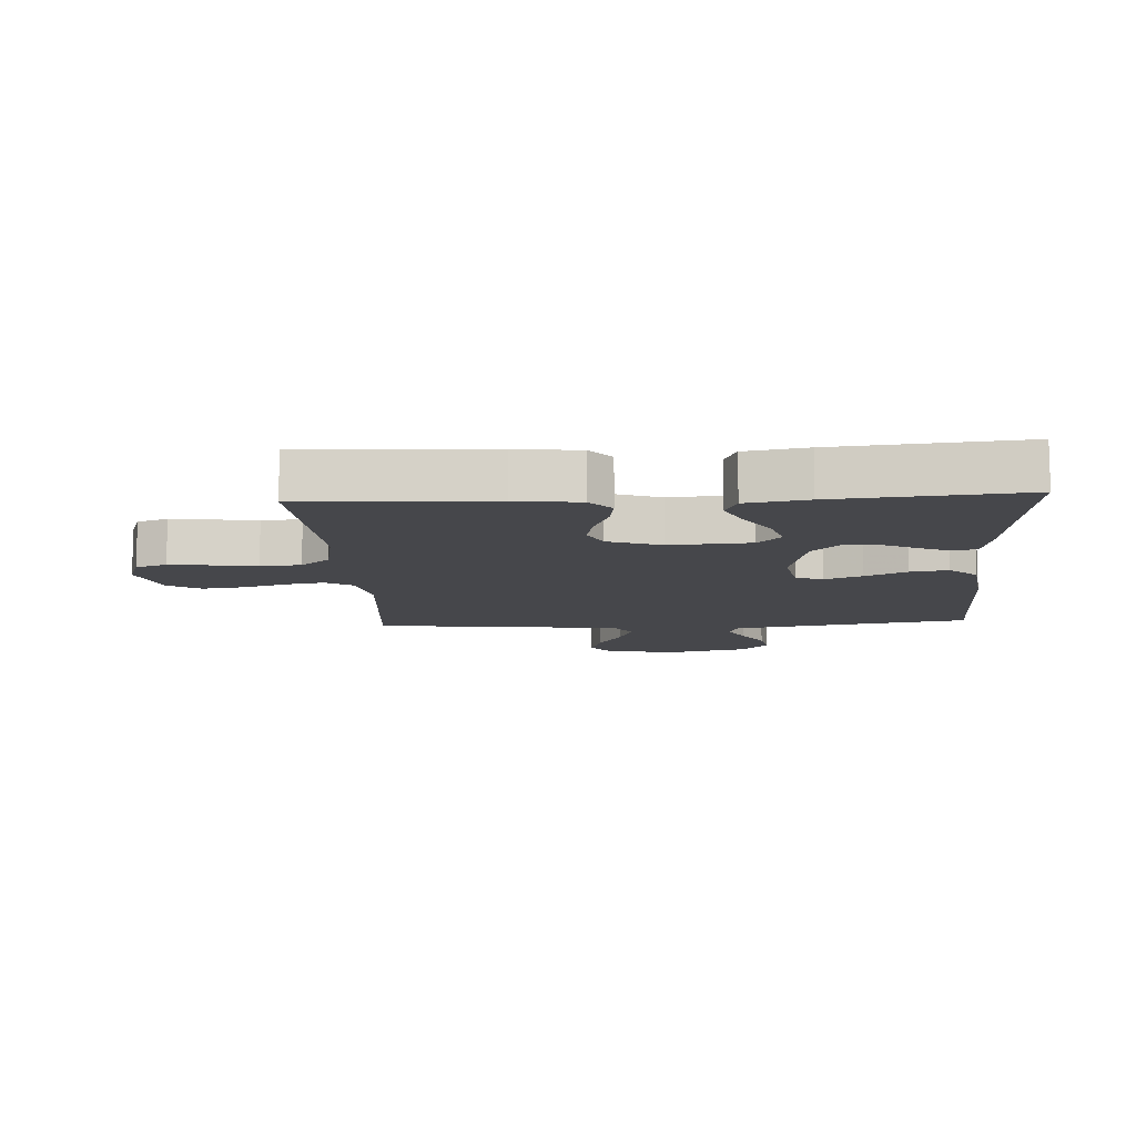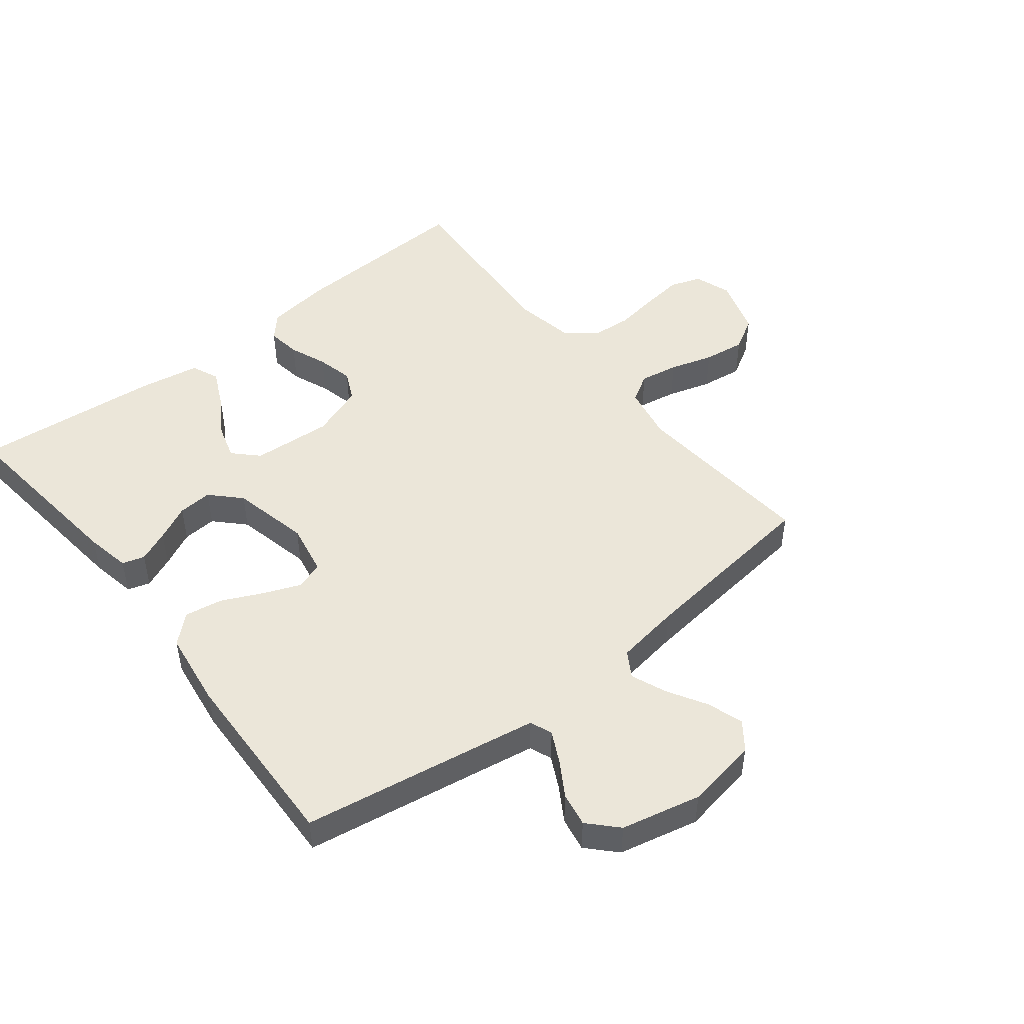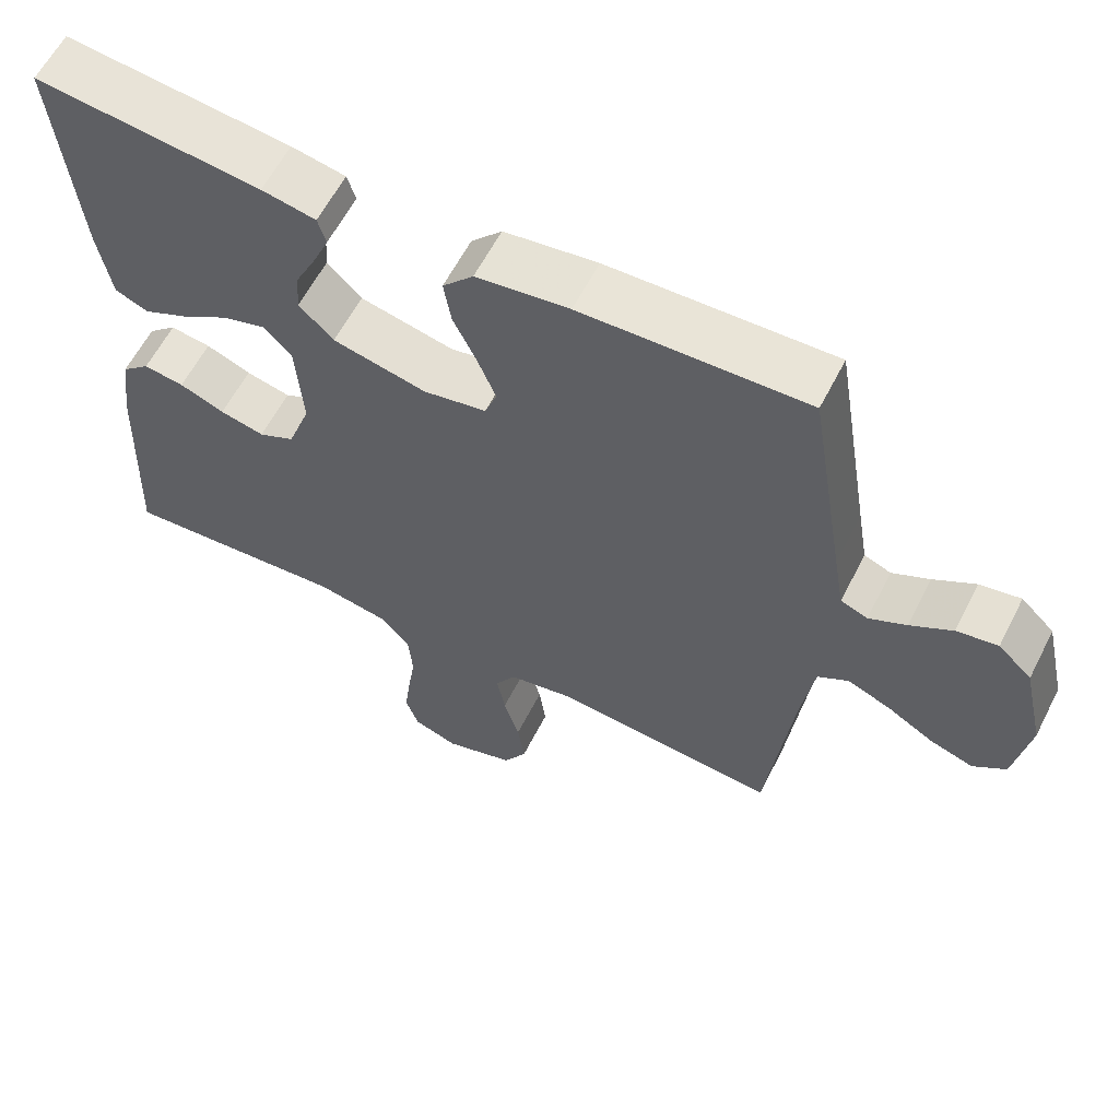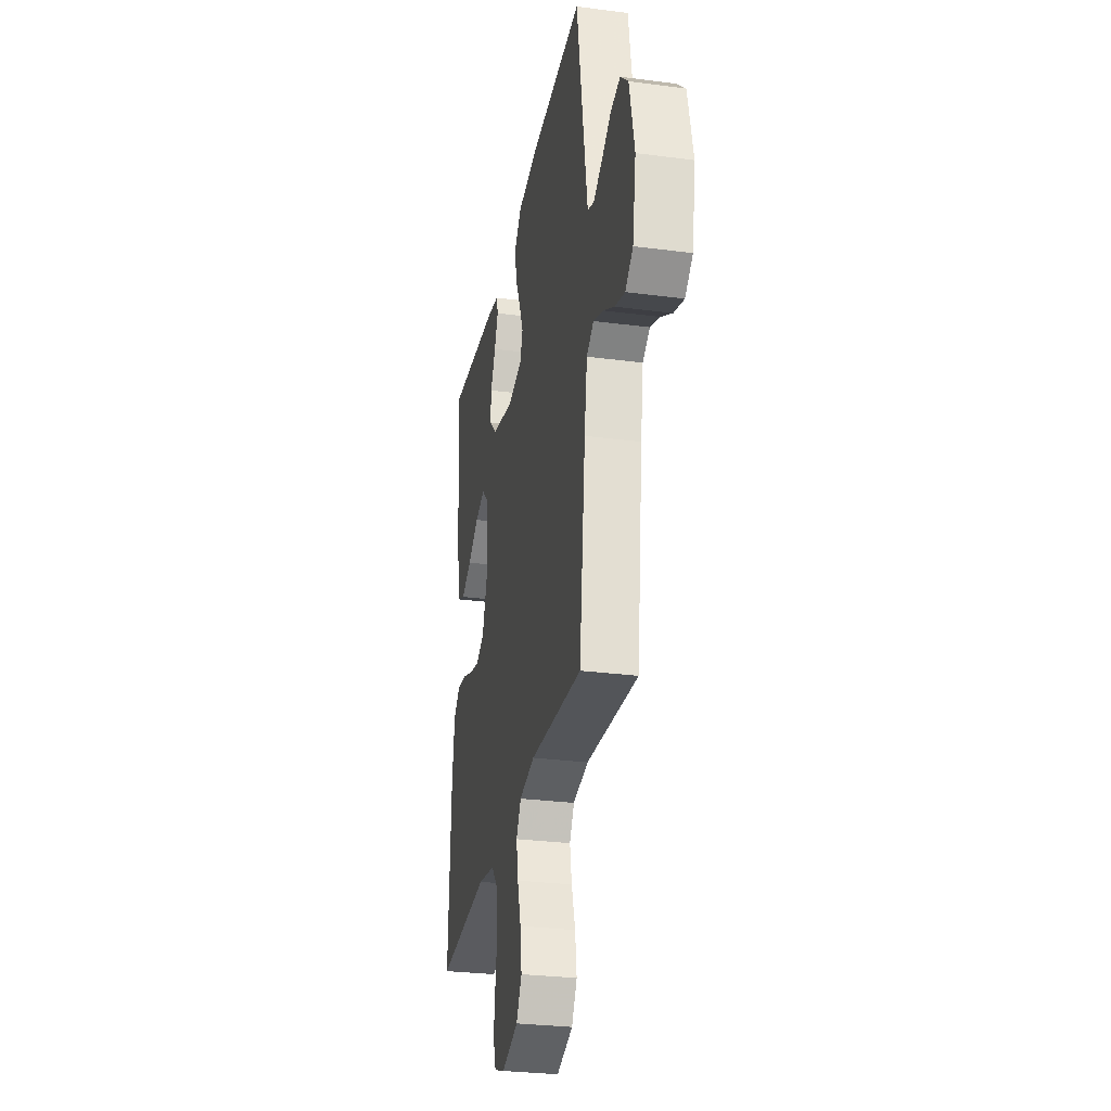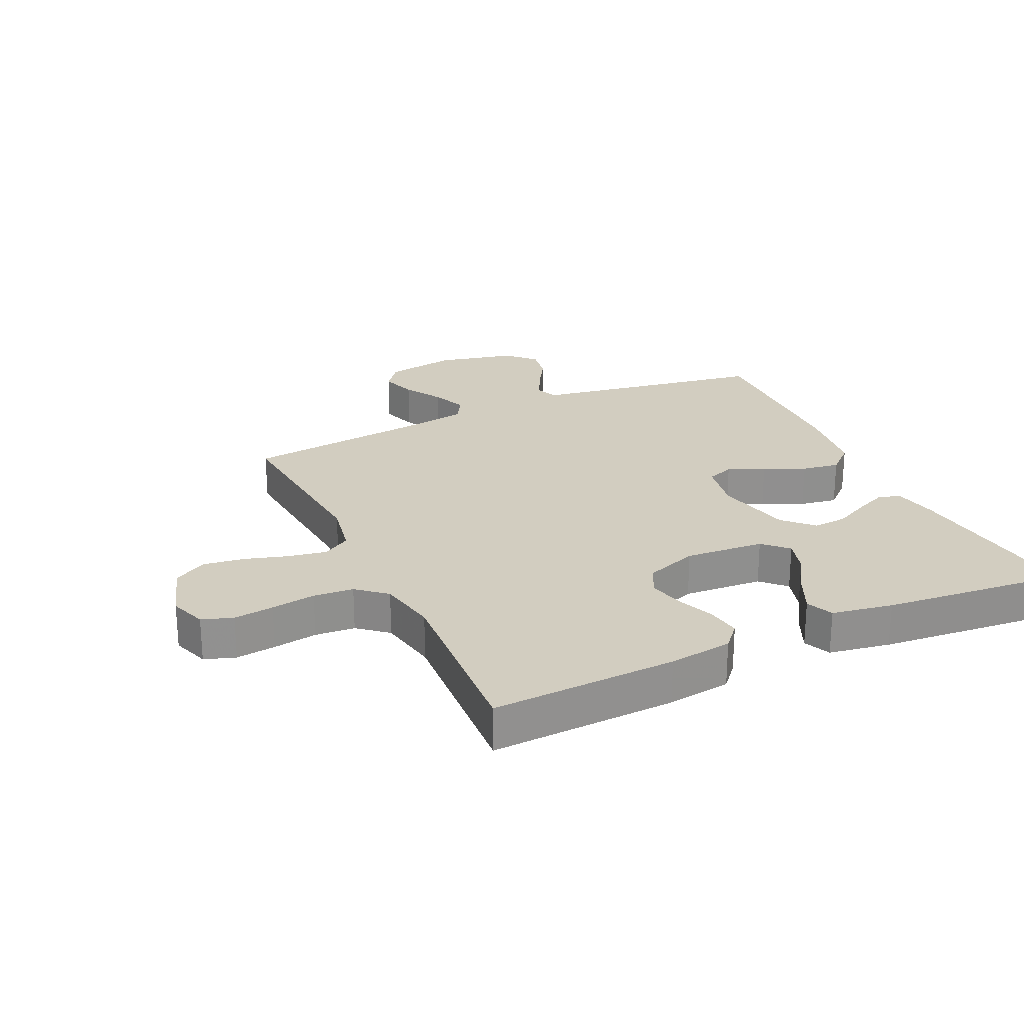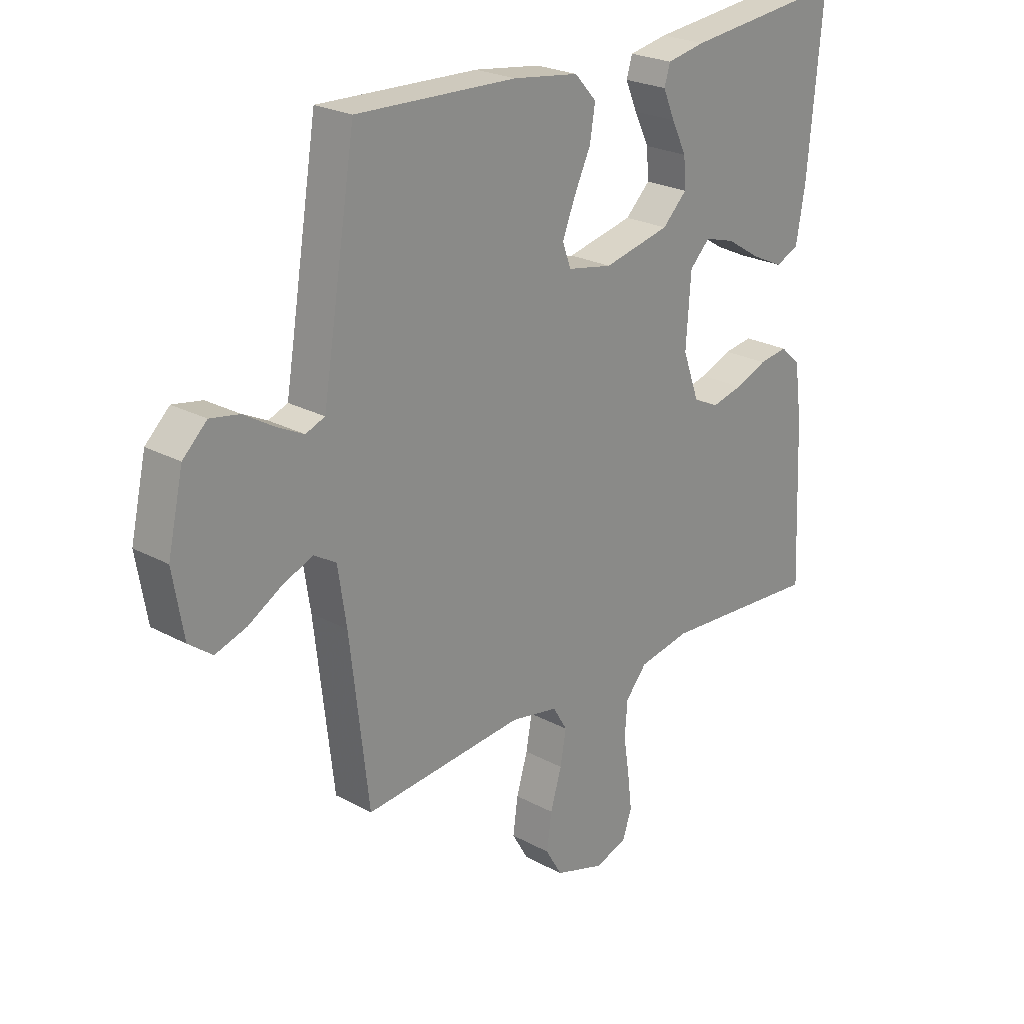
<metadata>
{"format":"obj","ext":"obj","renderer":"f3d","projection":"perspective","resolution":1024,"background":"white","views":[{"elev":-10.8,"azim":-86.7,"up":"+Y"},{"elev":48.3,"azim":51.7,"up":"+Y"},{"elev":60.7,"azim":27.0,"up":"+Z"},{"elev":-29.3,"azim":79.1,"up":"+Z"},{"elev":24.6,"azim":-115.0,"up":"+Y"},{"elev":23.9,"azim":132.2,"up":"+Z"}]}
</metadata>
<code>
v 0.5 0.07 0.5
v 0.549 0.07 0.2
v 0.563 0.07 0.116
v 0.599 0.07 0.102
v 0.649 0.07 0.127
v 0.705 0.07 0.161
v 0.76 0.07 0.171
v 0.805 0.07 0.128
v 0.834 0.07 0
v 0.814 0.07 -0.117
v 0.77 0.07 -0.15
v 0.712 0.07 -0.131
v 0.649 0.07 -0.094
v 0.592 0.07 -0.071
v 0.551 0.07 -0.096
v 0.535 0.07 -0.2
v 0.5 0.07 -0.5
v 0.2 0.07 -0.474
v 0.111 0.07 -0.491
v 0.084 0.07 -0.536
v 0.095 0.07 -0.598
v 0.116 0.07 -0.668
v 0.125 0.07 -0.735
v 0.094 0.07 -0.788
v 0 0.07 -0.818
v -0.06 0.07 -0.797
v -0.077 0.07 -0.747
v -0.069 0.07 -0.682
v -0.058 0.07 -0.61
v -0.063 0.07 -0.545
v -0.103 0.07 -0.498
v -0.2 0.07 -0.48
v -0.5 0.07 -0.5
v -0.487 0.07 -0.2
v -0.473 0.07 -0.097
v -0.435 0.07 -0.063
v -0.381 0.07 -0.071
v -0.321 0.07 -0.095
v -0.262 0.07 -0.109
v -0.214 0.07 -0.086
v -0.183 0.07 0
v -0.192 0.07 0.129
v -0.23 0.07 0.167
v -0.287 0.07 0.15
v -0.351 0.07 0.11
v -0.411 0.07 0.082
v -0.455 0.07 0.101
v -0.472 0.07 0.2
v -0.5 0.07 0.5
v -0.2 0.07 0.467
v -0.128 0.07 0.453
v -0.117 0.07 0.417
v -0.139 0.07 0.366
v -0.167 0.07 0.309
v -0.171 0.07 0.254
v -0.125 0.07 0.209
v 0 0.07 0.181
v 0.084 0.07 0.197
v 0.1 0.07 0.241
v 0.076 0.07 0.301
v 0.045 0.07 0.367
v 0.035 0.07 0.428
v 0.076 0.07 0.473
v 0.2 0.07 0.49
v 0.5 0 0.5
v 0.549 0 0.2
v 0.563 0 0.116
v 0.599 0 0.102
v 0.649 0 0.127
v 0.705 0 0.161
v 0.76 0 0.171
v 0.805 0 0.128
v 0.834 0 0
v 0.814 0 -0.117
v 0.77 0 -0.15
v 0.712 0 -0.131
v 0.649 0 -0.094
v 0.592 0 -0.071
v 0.551 0 -0.096
v 0.535 0 -0.2
v 0.5 0 -0.5
v 0.2 0 -0.474
v 0.111 0 -0.491
v 0.084 0 -0.536
v 0.095 0 -0.598
v 0.116 0 -0.668
v 0.125 0 -0.735
v 0.094 0 -0.788
v 0 0 -0.818
v -0.06 0 -0.797
v -0.077 0 -0.747
v -0.069 0 -0.682
v -0.058 0 -0.61
v -0.063 0 -0.545
v -0.103 0 -0.498
v -0.2 0 -0.48
v -0.5 0 -0.5
v -0.487 0 -0.2
v -0.473 0 -0.097
v -0.435 0 -0.063
v -0.381 0 -0.071
v -0.321 0 -0.095
v -0.262 0 -0.109
v -0.214 0 -0.086
v -0.183 0 0
v -0.192 0 0.129
v -0.23 0 0.167
v -0.287 0 0.15
v -0.351 0 0.11
v -0.411 0 0.082
v -0.455 0 0.101
v -0.472 0 0.2
v -0.5 0 0.5
v -0.2 0 0.467
v -0.128 0 0.453
v -0.117 0 0.417
v -0.139 0 0.366
v -0.167 0 0.309
v -0.171 0 0.254
v -0.125 0 0.209
v 0 0 0.181
v 0.084 0 0.197
v 0.1 0 0.241
v 0.076 0 0.301
v 0.045 0 0.367
v 0.035 0 0.428
v 0.076 0 0.473
v 0.2 0 0.49
f 64 1 2
f 63 64 2
f 62 63 2
f 61 62 2
f 60 61 2
f 59 60 2 3
f 58 59 3 4
f 57 58 4
f 52 53 54
f 51 52 54
f 50 51 54
f 49 50 54
f 48 49 54
f 47 48 54
f 46 47 54
f 45 46 54
f 44 45 54
f 43 44 54 55
f 42 43 55 56
f 36 37 38
f 35 36 38
f 34 35 38
f 33 34 38
f 32 33 38
f 31 32 38 39
f 30 31 39 40
f 27 28 29
f 26 27 29
f 25 26 29
f 24 25 29
f 23 24 29
f 22 23 29
f 21 22 29
f 20 21 29 30
f 30 40 41
f 20 30 41
f 19 20 41
f 16 17 18
f 42 56 57
f 41 42 57
f 19 41 57
f 18 19 57
f 16 18 57
f 15 16 57
f 11 12 13
f 10 11 13
f 9 10 13
f 8 9 13
f 7 8 13
f 6 7 13
f 5 6 13
f 14 15 57 4
f 4 5 13 14
f 66 65 128
f 66 128 127
f 66 127 126
f 66 126 125
f 66 125 124
f 67 66 124 123
f 68 67 123 122
f 68 122 121
f 118 117 116
f 118 116 115
f 118 115 114
f 118 114 113
f 118 113 112
f 118 112 111
f 118 111 110
f 118 110 109
f 118 109 108
f 119 118 108 107
f 120 119 107 106
f 102 101 100
f 102 100 99
f 102 99 98
f 102 98 97
f 102 97 96
f 103 102 96 95
f 104 103 95 94
f 93 92 91
f 93 91 90
f 93 90 89
f 93 89 88
f 93 88 87
f 93 87 86
f 93 86 85
f 94 93 85 84
f 105 104 94
f 105 94 84
f 105 84 83
f 82 81 80
f 121 120 106
f 121 106 105
f 121 105 83
f 121 83 82
f 121 82 80
f 121 80 79
f 77 76 75
f 77 75 74
f 77 74 73
f 77 73 72
f 77 72 71
f 77 71 70
f 77 70 69
f 68 121 79 78
f 78 77 69 68
f 1 65 66 2
f 2 66 67 3
f 3 67 68 4
f 4 68 69 5
f 5 69 70 6
f 6 70 71 7
f 7 71 72 8
f 8 72 73 9
f 9 73 74 10
f 10 74 75 11
f 11 75 76 12
f 12 76 77 13
f 13 77 78 14
f 14 78 79 15
f 15 79 80 16
f 16 80 81 17
f 17 81 82 18
f 18 82 83 19
f 19 83 84 20
f 20 84 85 21
f 21 85 86 22
f 22 86 87 23
f 23 87 88 24
f 24 88 89 25
f 25 89 90 26
f 26 90 91 27
f 27 91 92 28
f 28 92 93 29
f 29 93 94 30
f 30 94 95 31
f 31 95 96 32
f 32 96 97 33
f 33 97 98 34
f 34 98 99 35
f 35 99 100 36
f 36 100 101 37
f 37 101 102 38
f 38 102 103 39
f 39 103 104 40
f 40 104 105 41
f 41 105 106 42
f 42 106 107 43
f 43 107 108 44
f 44 108 109 45
f 45 109 110 46
f 46 110 111 47
f 47 111 112 48
f 48 112 113 49
f 49 113 114 50
f 50 114 115 51
f 51 115 116 52
f 52 116 117 53
f 53 117 118 54
f 54 118 119 55
f 55 119 120 56
f 56 120 121 57
f 57 121 122 58
f 58 122 123 59
f 59 123 124 60
f 60 124 125 61
f 61 125 126 62
f 62 126 127 63
f 63 127 128 64
f 64 128 65 1

</code>
